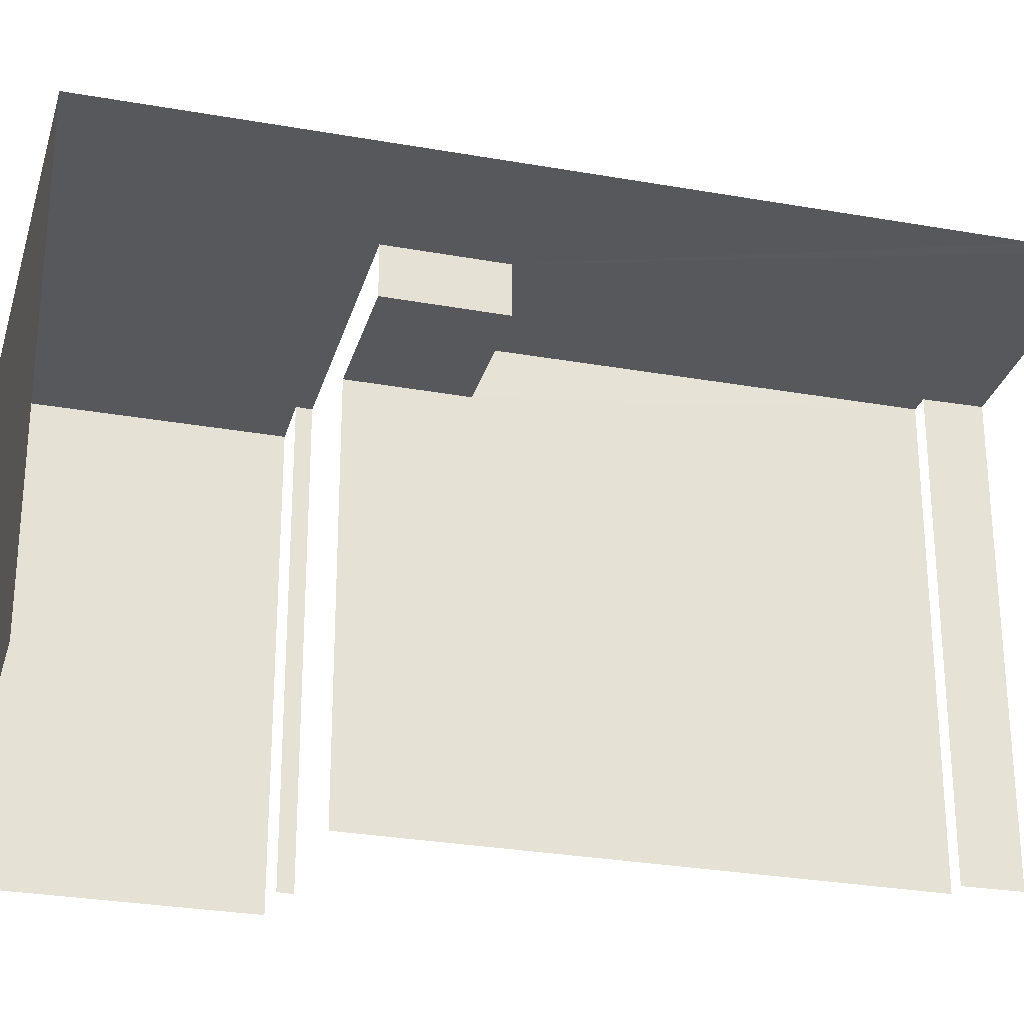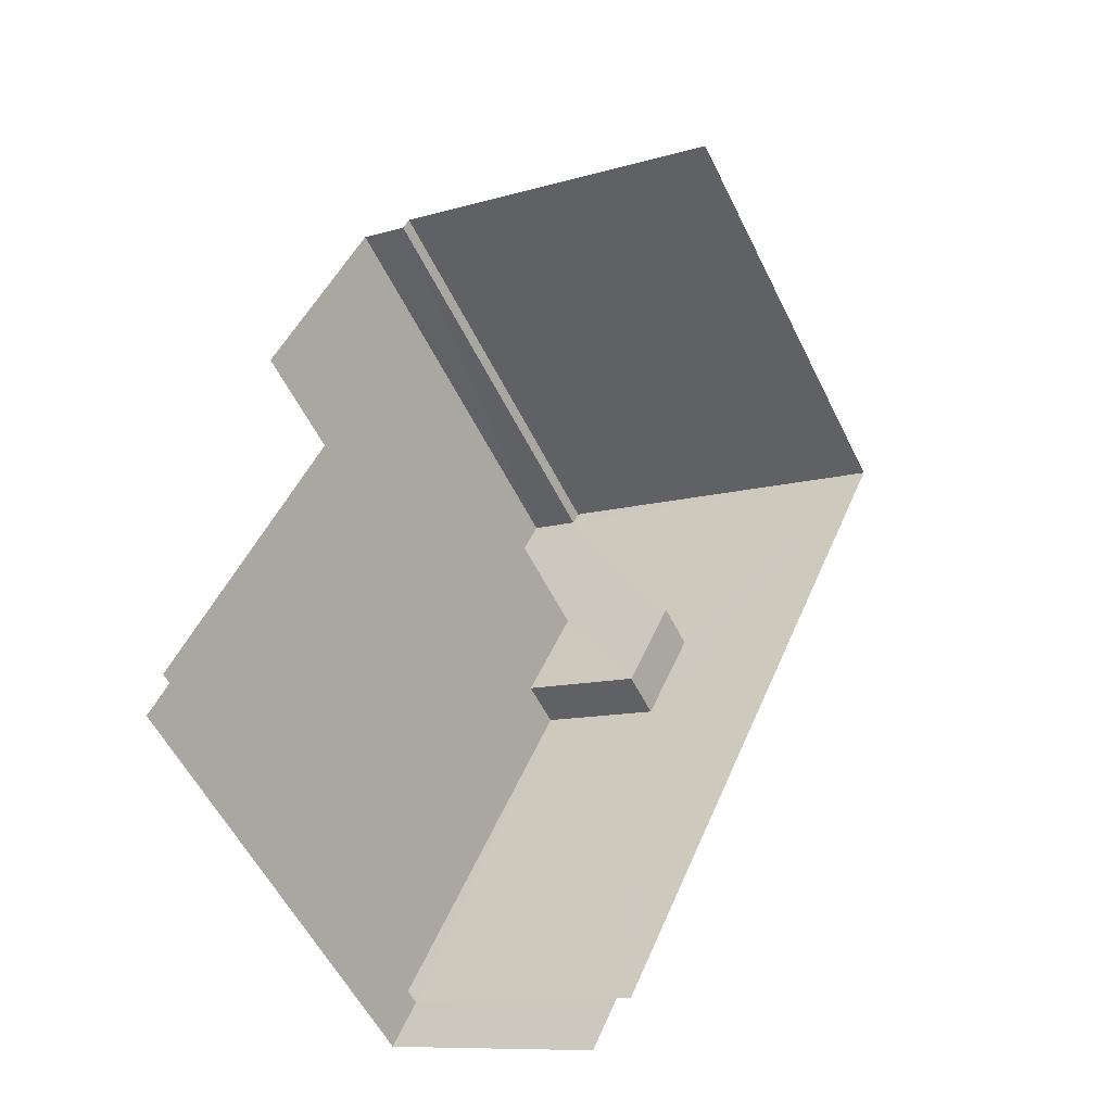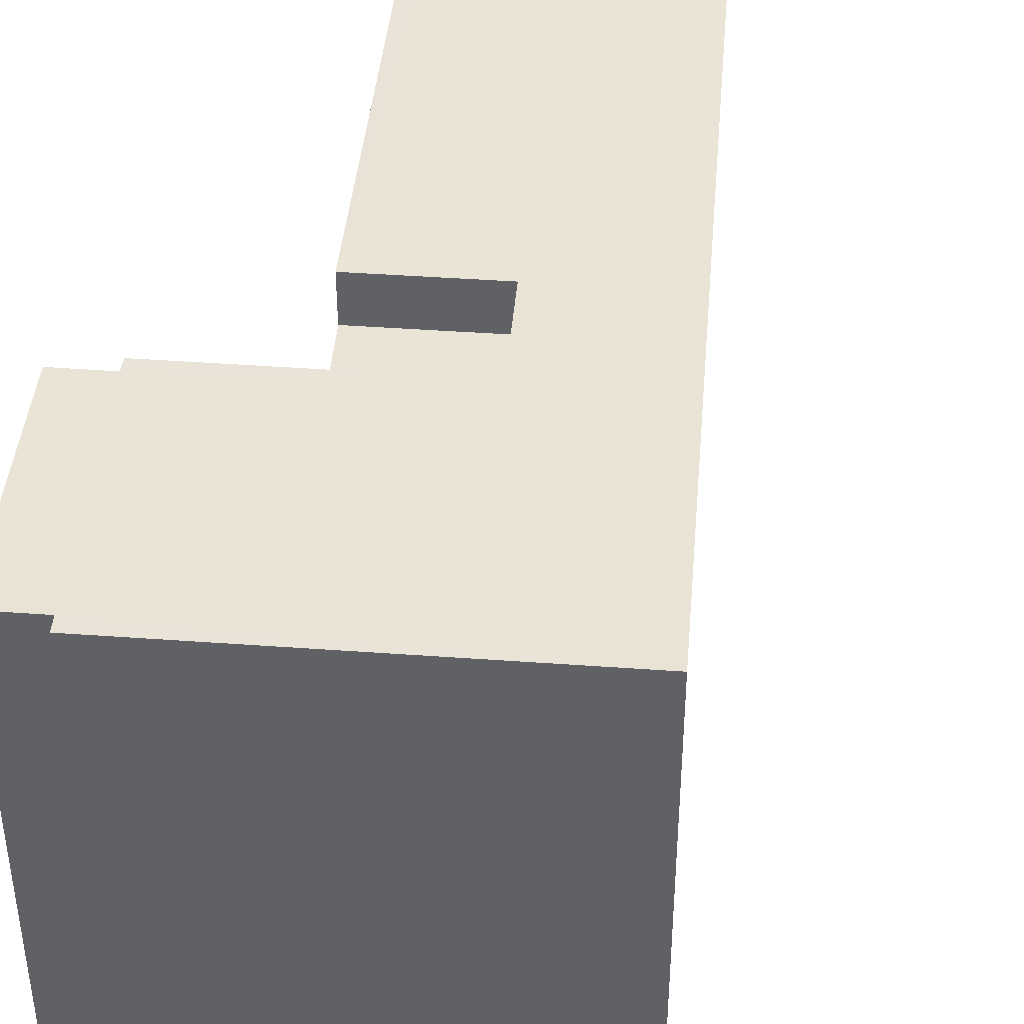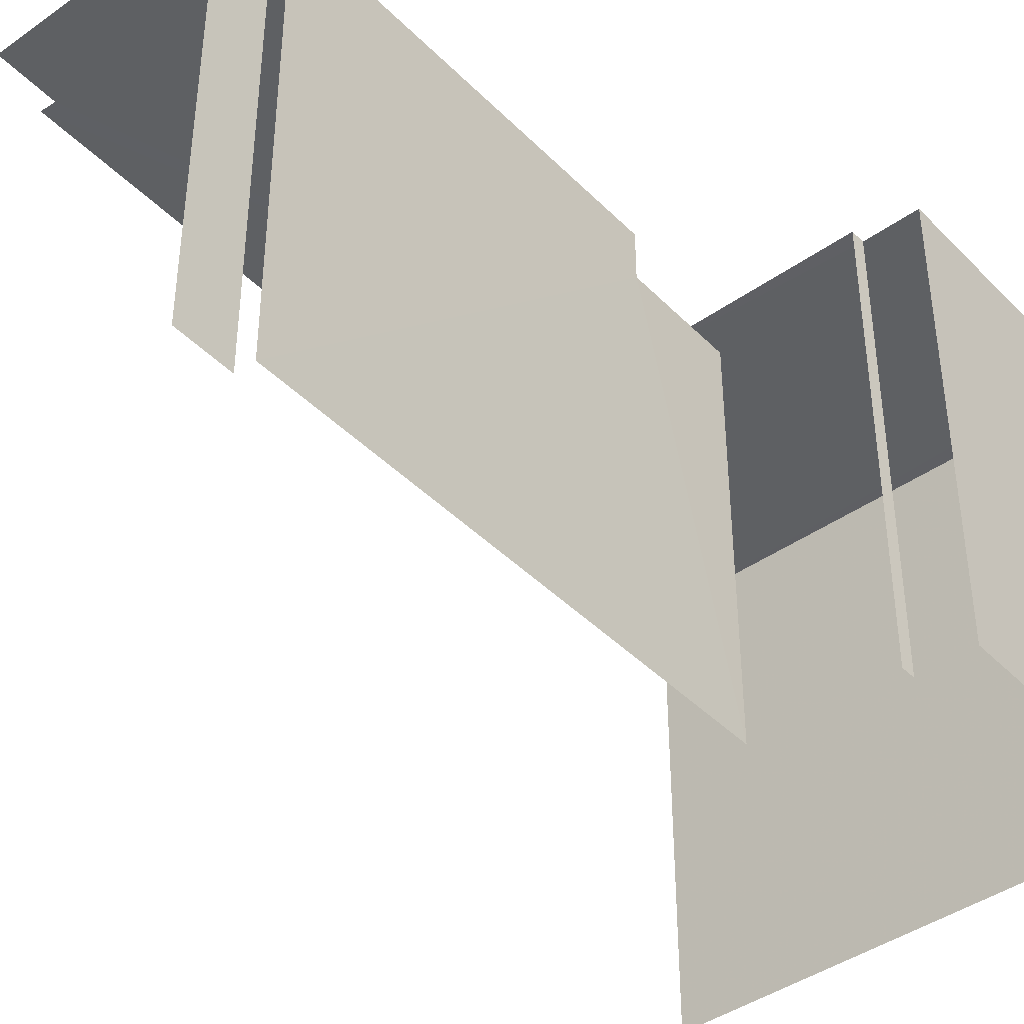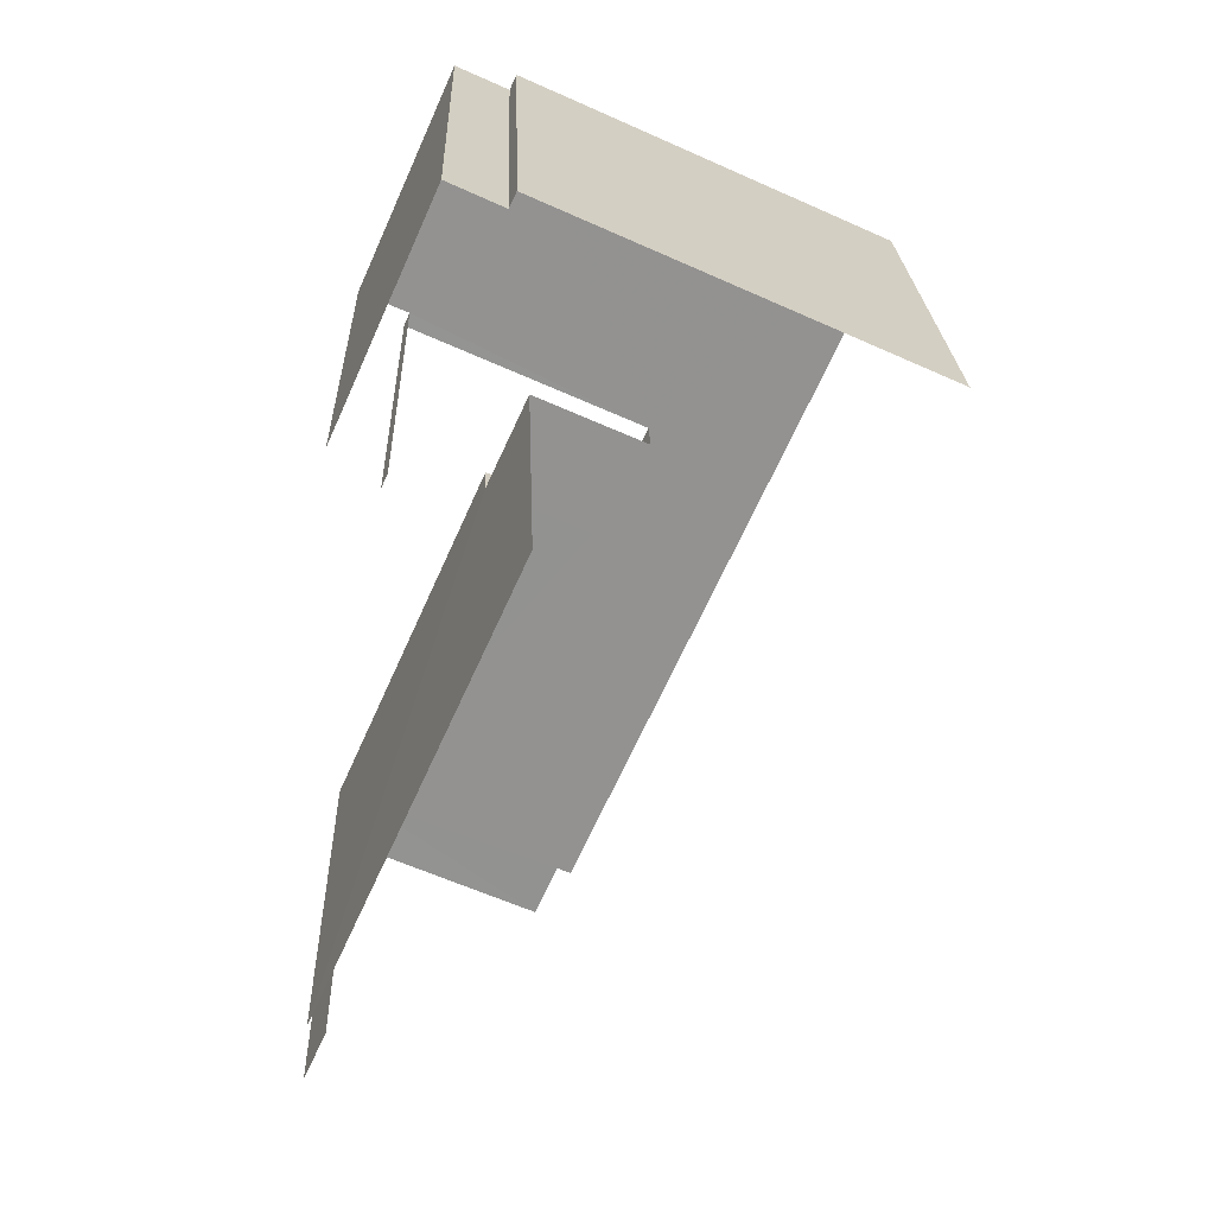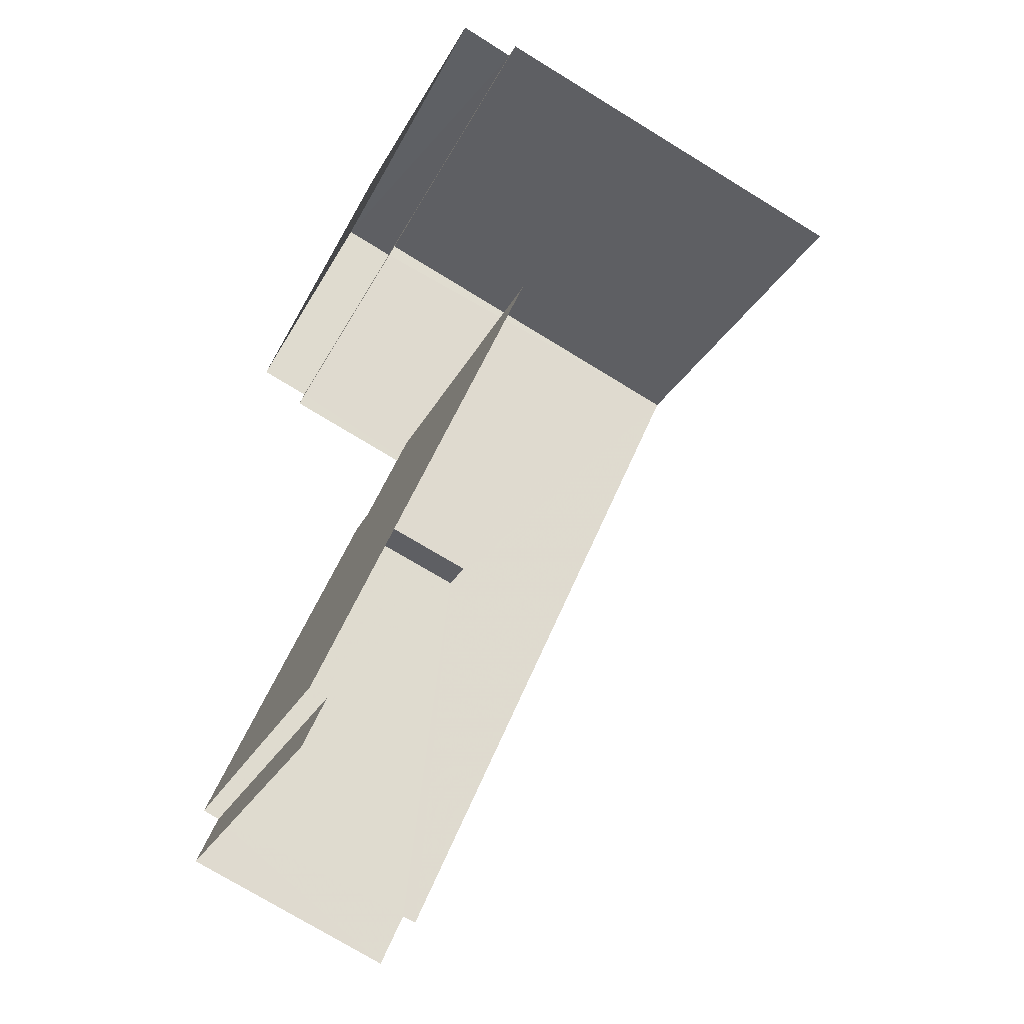
<metadata>
{"format":"obj","ext":"obj","renderer":"f3d","projection":"perspective","resolution":1024,"background":"white","views":[{"elev":-28.5,"azim":-80.6,"up":"+Z"},{"elev":-56.7,"azim":-153.8,"up":"+Y"},{"elev":42.4,"azim":-150.7,"up":"+Z"},{"elev":-42.3,"azim":64.5,"up":"+Z"},{"elev":23.8,"azim":178.0,"up":"+Y"},{"elev":-23.7,"azim":159.7,"up":"+Y"}]}
</metadata>
<code>
v -2.251e+05 -1.283e+05 12.68
v -2.251e+05 -1.283e+05 12.68
v -2.251e+05 -1.283e+05 12.68
v -2.251e+05 -1.283e+05 12.68
v -2.251e+05 -1.283e+05 12.68
v -2.251e+05 -1.283e+05 12.68
v -2.251e+05 -1.283e+05 12.68
v -2.251e+05 -1.283e+05 12.68
v -2.251e+05 -1.283e+05 12.68
v -2.251e+05 -1.283e+05 12.68
v -2.251e+05 -1.283e+05 12.68
v -2.251e+05 -1.283e+05 12.68
v -2.251e+05 -1.283e+05 12.68
v -2.251e+05 -1.283e+05 12.68
v -2.251e+05 -1.283e+05 21.03
v -2.251e+05 -1.283e+05 21.03
v -2.251e+05 -1.283e+05 21.03
v -2.251e+05 -1.283e+05 21.03
v -2.251e+05 -1.283e+05 22.06
v -2.251e+05 -1.283e+05 22.06
v -2.251e+05 -1.283e+05 22.06
v -2.251e+05 -1.283e+05 22.06
v -2.251e+05 -1.283e+05 22.06
v -2.251e+05 -1.283e+05 22.06
v -2.251e+05 -1.283e+05 22.06
v -2.251e+05 -1.283e+05 22.06
v -2.251e+05 -1.283e+05 22.06
v -2.251e+05 -1.283e+05 22.06
v -2.251e+05 -1.283e+05 22.06
v -2.251e+05 -1.283e+05 22.06
v -2.251e+05 -1.283e+05 22.06
v -2.251e+05 -1.283e+05 22.06
v -2.251e+05 -1.283e+05 22.06
v -2.251e+05 -1.283e+05 22.06
f 1 2 3
f 4 5 6
f 7 8 9
f 3 2 7
f 9 8 10
f 11 3 9
f 12 10 13
f 6 14 9
f 12 4 6
f 3 7 9
f 12 9 10
f 12 6 9
f 19 2 1
f 20 19 1
f 25 10 8
f 24 25 8
f 28 6 5
f 28 30 6
f 22 8 7
f 22 24 8
f 31 3 11
f 31 21 3
f 19 7 2
f 19 22 7
f 9 14 17
f 14 33 17
f 17 34 18
f 17 33 34
f 15 16 17
f 18 15 17
f 19 20 21
f 22 23 24
f 21 22 19
f 23 25 24
f 26 27 25
f 28 29 30
f 31 32 21
f 30 29 26
f 33 30 34
f 23 34 25
f 32 23 21
f 21 23 22
f 26 25 34
f 30 26 34
f 26 12 13
f 27 26 13
f 15 34 23
f 15 18 34
f 16 23 32
f 16 15 23
f 20 1 3
f 21 20 3
f 32 31 16
f 31 11 16
f 16 9 17
f 16 11 9
f 30 14 6
f 30 33 14
f 29 4 12
f 26 29 12
f 25 13 10
f 25 27 13
f 29 5 4
f 29 28 5

</code>
